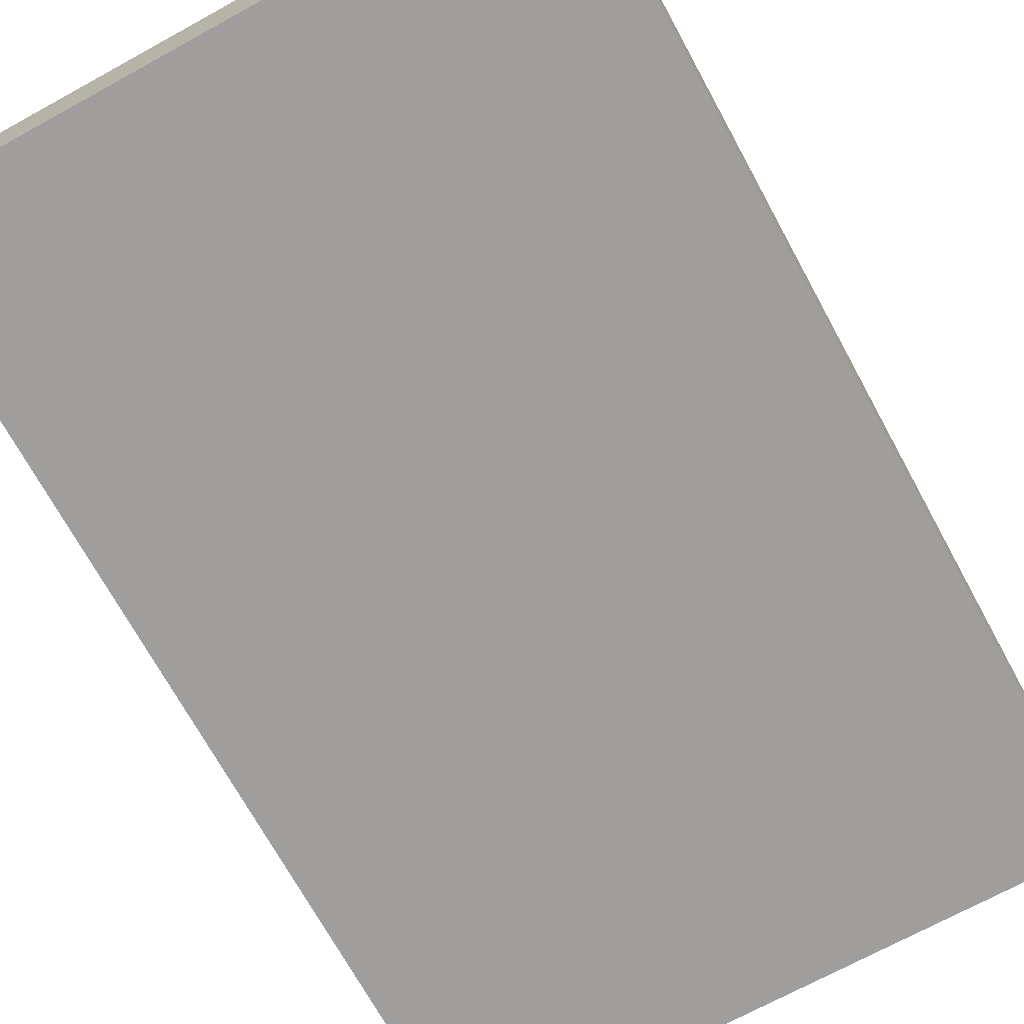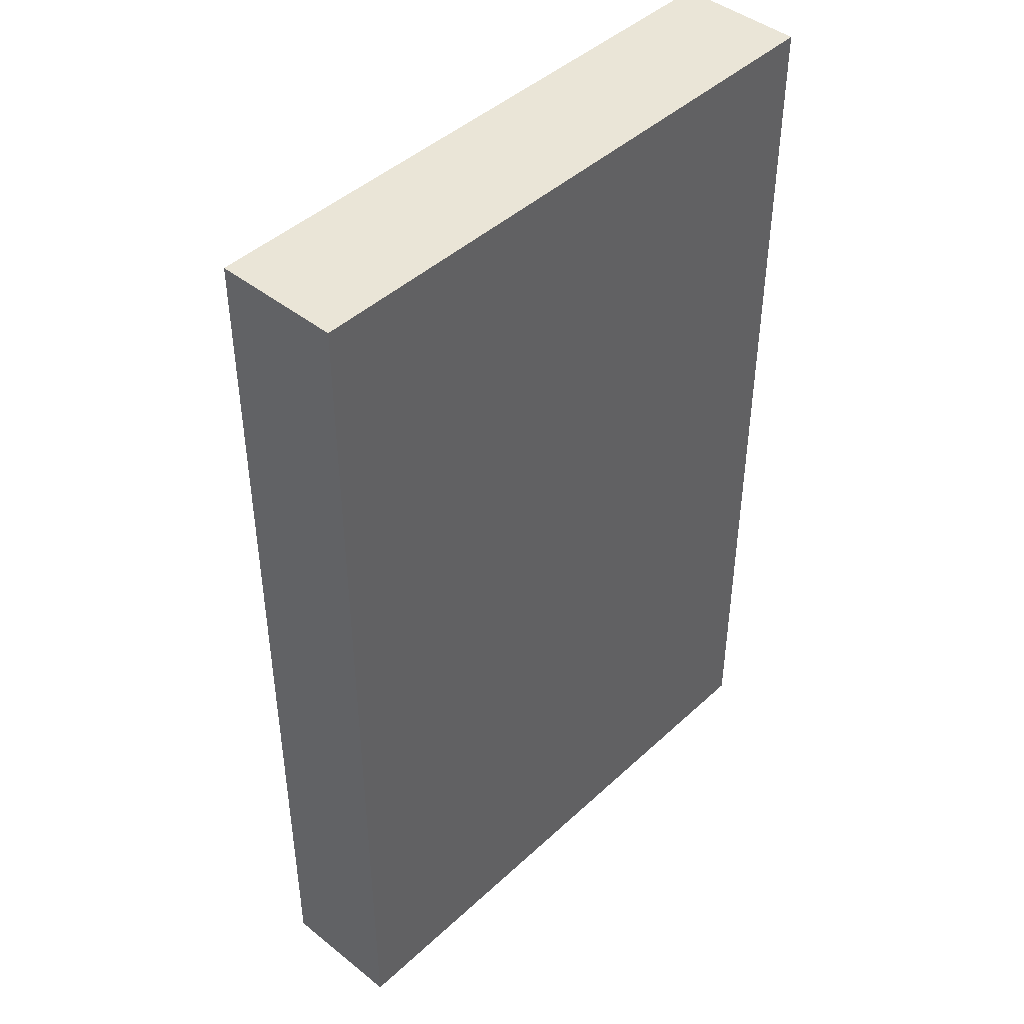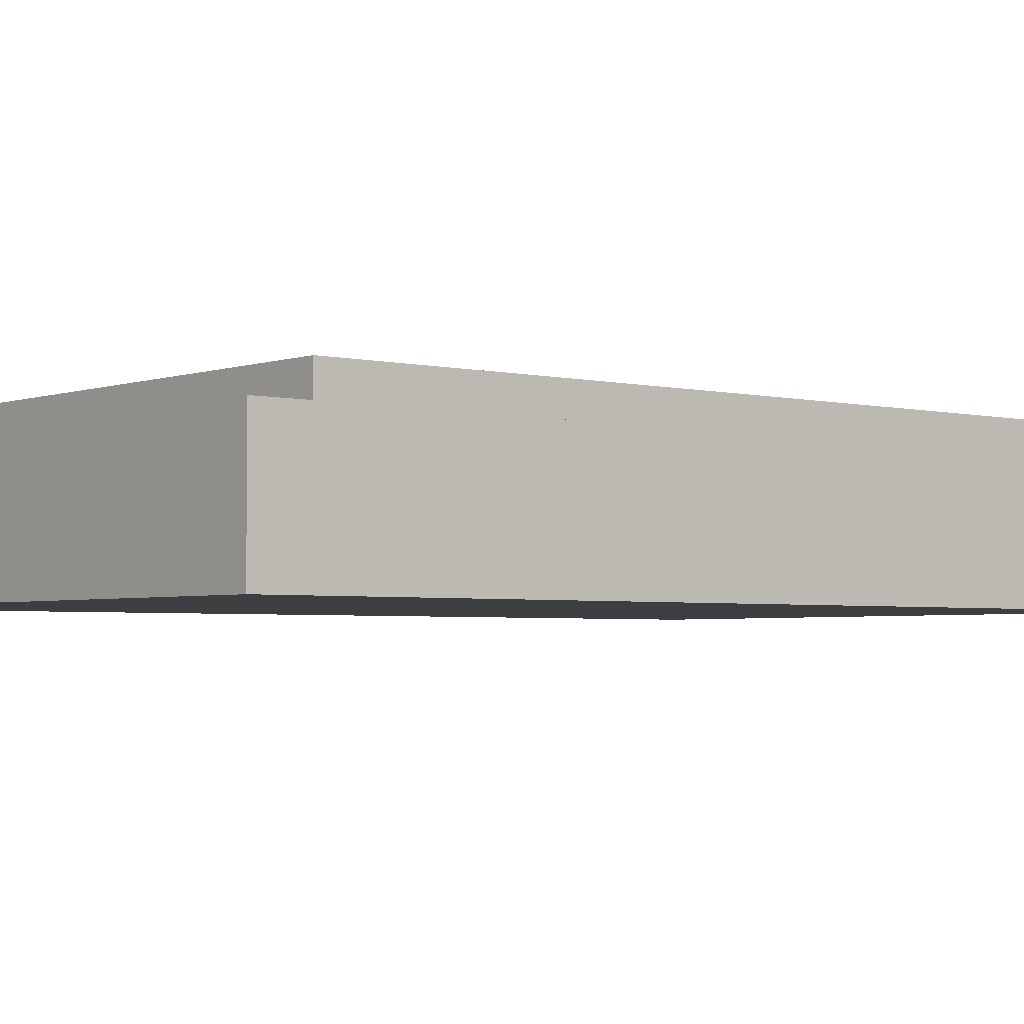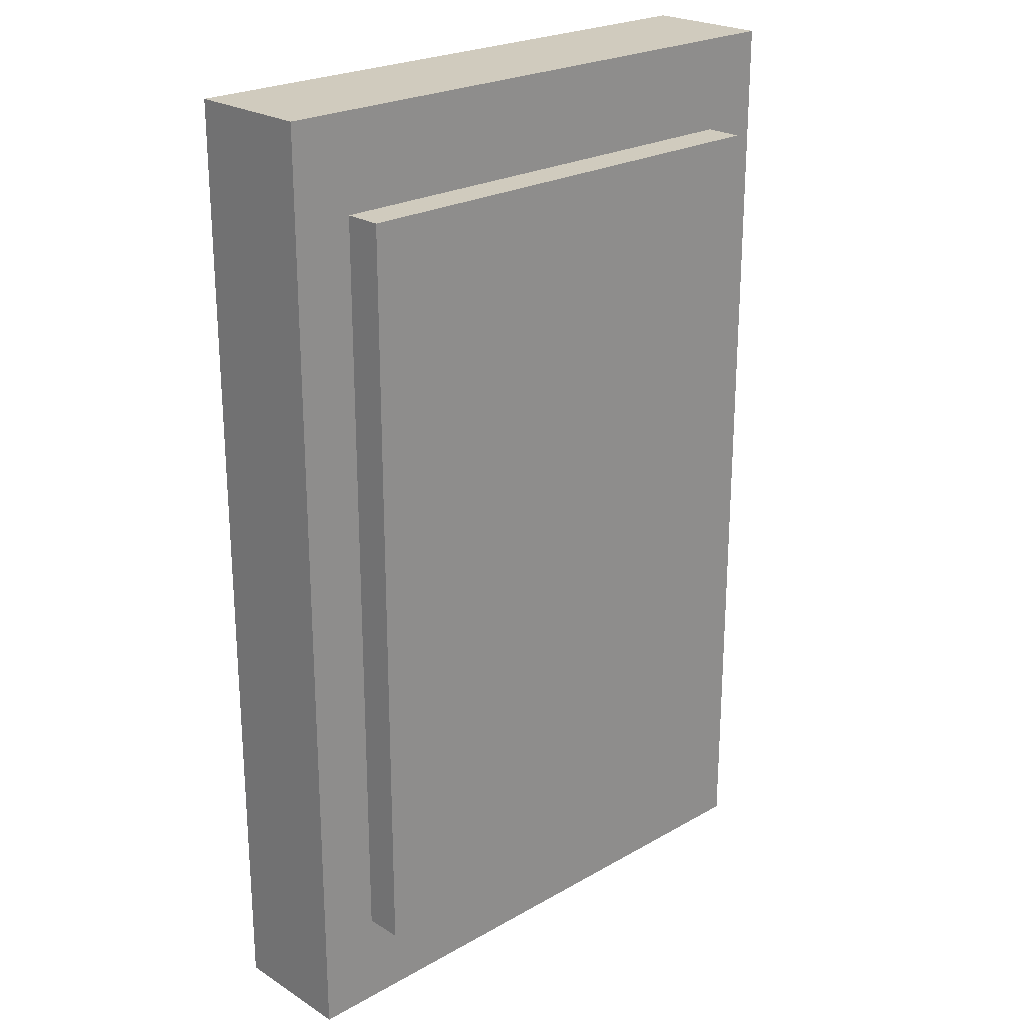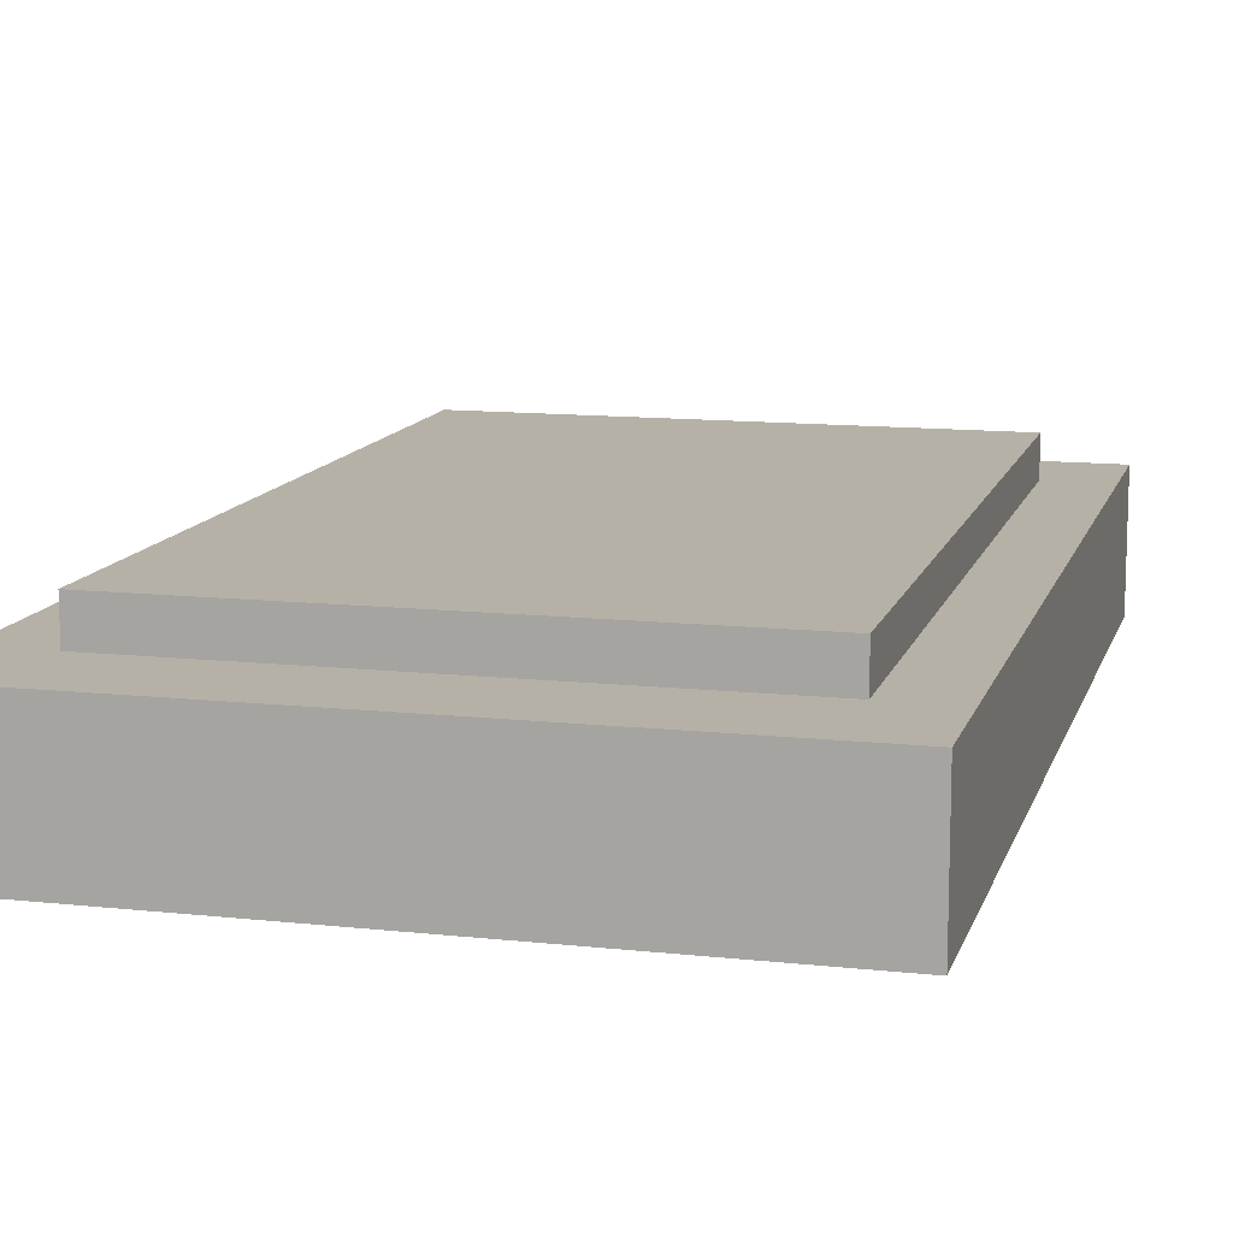
<metadata>
{"format":"obj","ext":"obj","renderer":"f3d","projection":"perspective","resolution":1024,"background":"white","views":[{"elev":-70.9,"azim":-151.3,"up":"+Y"},{"elev":44.2,"azim":-47.1,"up":"+Z"},{"elev":-3.2,"azim":-129.8,"up":"+Y"},{"elev":23.5,"azim":136.4,"up":"+Z"},{"elev":12.1,"azim":14.6,"up":"+Y"}]}
</metadata>
<code>
g default
v -0.0485 -0.01 0.075
v -0.0291 -0.01 0.075
v -0.0097 -0.01 0.075
v 0.0097 -0.01 0.075
v 0.0291 -0.01 0.075
v 0.0485 -0.01 0.075
v -0.0485 0.01 0.075
v -0.0291 0.01 0.075
v -0.0097 0.01 0.075
v 0.0097 0.01 0.075
v 0.0291 0.01 0.075
v 0.0485 0.01 0.075
v -0.0485 0.01 0.045
v 0.0485 0.01 0.045
v -0.0485 0.01 0.015
v 0.0485 0.01 0.015
v -0.0485 0.01 -0.015
v 0.0485 0.01 -0.015
v -0.0485 0.01 -0.045
v 0.0485 0.01 -0.045
v -0.0485 0.01 -0.075
v -0.0291 0.01 -0.075
v -0.0097 0.01 -0.075
v 0.0097 0.01 -0.075
v 0.0291 0.01 -0.075
v 0.0485 0.01 -0.075
v -0.0485 -0.01 -0.075
v -0.0291 -0.01 -0.075
v -0.0097 -0.01 -0.075
v 0.0097 -0.01 -0.075
v 0.0291 -0.01 -0.075
v 0.0485 -0.01 -0.075
v -0.0485 -0.01 -0.045
v -0.0291 -0.01 -0.045
v -0.0097 -0.01 -0.045
v 0.0097 -0.01 -0.045
v 0.0291 -0.01 -0.045
v 0.0485 -0.01 -0.045
v -0.0485 -0.01 -0.015
v -0.0291 -0.01 -0.015
v -0.0097 -0.01 -0.015
v 0.0097 -0.01 -0.015
v 0.0291 -0.01 -0.015
v 0.0485 -0.01 -0.015
v -0.0485 -0.01 0.015
v -0.0291 -0.01 0.015
v -0.0097 -0.01 0.015
v 0.0097 -0.01 0.015
v 0.0291 -0.01 0.015
v 0.0485 -0.01 0.015
v -0.0485 -0.01 0.045
v -0.0291 -0.01 0.045
v -0.0097 -0.01 0.045
v 0.0097 -0.01 0.045
v 0.0291 -0.01 0.045
v 0.0485 -0.01 0.045
v -0.0485 0.01 0.06
v -0.0291 0.01 0.06
v -0.0097 0.01 0.06
v 0.0097 0.01 0.06
v 0.0291 0.01 0.06
v 0.0485 0.01 0.06
v -0.0485 0.01 -0.06
v -0.0291 0.01 -0.06
v -0.0097 0.01 -0.06
v 0.0097 0.01 -0.06
v 0.0291 0.01 -0.06
v 0.0485 0.01 -0.06
v 0.0388 0.01 0.06
v 0.0388 0.01 0.045
v 0.0388 0.01 0.015
v 0.0388 0.01 -0.015
v 0.0388 0.01 -0.045
v 0.0388 0.01 -0.06
v -0.0388 0.01 -0.06
v -0.0388 0.01 -0.045
v -0.0388 0.01 -0.015
v -0.0388 0.01 0.015
v -0.0388 0.01 0.045
v -0.0388 0.01 0.06
v -0.0388 0.016 0.045
v -0.0388 0.016 0.06
v -0.0291 0.016 0.06
v -0.0291 0.016 0.045
v -0.0097 0.016 0.06
v -0.0097 0.016 0.045
v 0.0097 0.016 0.06
v 0.0097 0.016 0.045
v 0.0291 0.016 0.06
v 0.0291 0.016 0.045
v 0.0388 0.016 0.06
v 0.0388 0.016 0.045
v -0.0388 0.016 0.015
v -0.0291 0.016 0.015
v -0.0097 0.016 0.015
v 0.0097 0.016 0.015
v 0.0291 0.016 0.015
v 0.0388 0.016 0.015
v -0.0388 0.016 -0.015
v -0.0291 0.016 -0.015
v -0.0097 0.016 -0.015
v 0.0097 0.016 -0.015
v 0.0291 0.016 -0.015
v 0.0388 0.016 -0.015
v -0.0388 0.016 -0.045
v -0.0291 0.016 -0.045
v -0.0097 0.016 -0.045
v 0.0097 0.016 -0.045
v 0.0291 0.016 -0.045
v 0.0388 0.016 -0.045
v -0.0388 0.016 -0.06
v -0.0291 0.016 -0.06
v -0.0097 0.016 -0.06
v 0.0097 0.016 -0.06
v 0.0291 0.016 -0.06
v 0.0388 0.016 -0.06
g pCube1
f 1 2 7
f 7 2 8
f 2 3 8
f 8 3 9
f 3 4 9
f 9 4 10
f 4 5 10
f 10 5 11
f 5 6 11
f 11 6 12
f 81 82 84
f 84 82 83
f 83 85 84
f 84 85 86
f 85 87 86
f 86 87 88
f 87 89 88
f 88 89 90
f 89 91 90
f 90 91 92
f 93 81 94
f 94 81 84
f 84 86 94
f 94 86 95
f 86 88 95
f 95 88 96
f 88 90 96
f 96 90 97
f 90 92 97
f 97 92 98
f 99 93 100
f 100 93 94
f 94 95 100
f 100 95 101
f 95 96 101
f 101 96 102
f 96 97 102
f 102 97 103
f 97 98 103
f 103 98 104
f 105 99 106
f 106 99 100
f 100 101 106
f 106 101 107
f 101 102 107
f 107 102 108
f 102 103 108
f 108 103 109
f 103 104 109
f 109 104 110
f 63 75 21
f 21 75 22
f 75 64 22
f 64 65 22
f 22 65 23
f 65 66 23
f 23 66 24
f 66 67 24
f 24 67 25
f 67 74 25
f 25 74 26
f 74 68 26
f 21 22 27
f 27 22 28
f 22 23 28
f 28 23 29
f 23 24 29
f 29 24 30
f 24 25 30
f 30 25 31
f 25 26 31
f 31 26 32
f 27 28 33
f 33 28 34
f 28 29 34
f 34 29 35
f 29 30 35
f 35 30 36
f 30 31 36
f 36 31 37
f 31 32 37
f 37 32 38
f 33 34 39
f 39 34 40
f 34 35 40
f 40 35 41
f 35 36 41
f 41 36 42
f 36 37 42
f 42 37 43
f 37 38 43
f 43 38 44
f 39 40 45
f 45 40 46
f 40 41 46
f 46 41 47
f 41 42 47
f 47 42 48
f 42 43 48
f 48 43 49
f 43 44 49
f 49 44 50
f 45 46 51
f 51 46 52
f 46 47 52
f 52 47 53
f 47 48 53
f 53 48 54
f 48 49 54
f 54 49 55
f 49 50 55
f 55 50 56
f 51 52 1
f 1 52 2
f 52 53 2
f 2 53 3
f 53 54 3
f 3 54 4
f 54 55 4
f 4 55 5
f 55 56 5
f 5 56 6
f 38 32 20
f 20 32 68
f 32 26 68
f 44 38 18
f 18 38 20
f 50 44 16
f 16 44 18
f 56 50 14
f 14 50 16
f 6 56 12
f 12 56 62
f 56 14 62
f 27 33 21
f 21 33 63
f 33 19 63
f 33 39 19
f 19 39 17
f 39 45 17
f 17 45 15
f 45 51 15
f 15 51 13
f 51 1 13
f 13 1 57
f 1 7 57
f 7 8 57
f 57 8 80
f 8 58 80
f 8 9 58
f 58 9 59
f 9 10 59
f 59 10 60
f 10 11 60
f 60 11 61
f 11 12 61
f 61 12 69
f 12 62 69
f 111 105 112
f 112 105 106
f 106 107 112
f 112 107 113
f 107 108 113
f 113 108 114
f 108 109 114
f 114 109 115
f 109 110 115
f 115 110 116
f 70 69 14
f 14 69 62
f 71 70 16
f 16 70 14
f 72 71 18
f 18 71 16
f 73 72 20
f 20 72 18
f 74 73 68
f 68 73 20
f 19 76 63
f 63 76 75
f 17 77 19
f 19 77 76
f 15 78 17
f 17 78 77
f 13 79 15
f 15 79 78
f 57 80 13
f 13 80 79
f 79 80 81
f 81 80 82
f 80 58 82
f 82 58 83
f 58 59 83
f 83 59 85
f 59 60 85
f 85 60 87
f 60 61 87
f 87 61 89
f 61 69 89
f 89 69 91
f 69 70 91
f 91 70 92
f 78 79 93
f 93 79 81
f 70 71 92
f 92 71 98
f 77 78 99
f 99 78 93
f 71 72 98
f 98 72 104
f 76 77 105
f 105 77 99
f 72 73 104
f 104 73 110
f 75 76 111
f 111 76 105
f 64 75 112
f 112 75 111
f 65 64 113
f 113 64 112
f 66 65 114
f 114 65 113
f 67 66 115
f 115 66 114
f 73 74 110
f 110 74 116
f 74 67 116
f 116 67 115
g default
v -0.0485 -0.01 0.075
v -0.0291 -0.01 0.075
v -0.0097 -0.01 0.075
v 0.0097 -0.01 0.075
v 0.0291 -0.01 0.075
v 0.0485 -0.01 0.075
v -0.0485 0.01 0.075
v -0.0291 0.01 0.075
v -0.0097 0.01 0.075
v 0.0097 0.01 0.075
v 0.0291 0.01 0.075
v 0.0485 0.01 0.075
v -0.0485 0.01 0.045
v 0.0485 0.01 0.045
v -0.0485 0.01 0.015
v 0.0485 0.01 0.015
v -0.0485 0.01 -0.015
v 0.0485 0.01 -0.015
v -0.0485 0.01 -0.045
v 0.0485 0.01 -0.045
v -0.0485 0.01 -0.075
v -0.0291 0.01 -0.075
v -0.0097 0.01 -0.075
v 0.0097 0.01 -0.075
v 0.0291 0.01 -0.075
v 0.0485 0.01 -0.075
v -0.0485 -0.01 -0.075
v -0.0291 -0.01 -0.075
v -0.0097 -0.01 -0.075
v 0.0097 -0.01 -0.075
v 0.0291 -0.01 -0.075
v 0.0485 -0.01 -0.075
v -0.0485 -0.01 -0.045
v -0.0291 -0.01 -0.045
v -0.0097 -0.01 -0.045
v 0.0097 -0.01 -0.045
v 0.0291 -0.01 -0.045
v 0.0485 -0.01 -0.045
v -0.0485 -0.01 -0.015
v -0.0291 -0.01 -0.015
v -0.0097 -0.01 -0.015
v 0.0097 -0.01 -0.015
v 0.0291 -0.01 -0.015
v 0.0485 -0.01 -0.015
v -0.0485 -0.01 0.015
v -0.0291 -0.01 0.015
v -0.0097 -0.01 0.015
v 0.0097 -0.01 0.015
v 0.0291 -0.01 0.015
v 0.0485 -0.01 0.015
v -0.0485 -0.01 0.045
v -0.0291 -0.01 0.045
v -0.0097 -0.01 0.045
v 0.0097 -0.01 0.045
v 0.0291 -0.01 0.045
v 0.0485 -0.01 0.045
v -0.0485 0.01 0.06
v -0.0291 0.01 0.06
v -0.0097 0.01 0.06
v 0.0097 0.01 0.06
v 0.0291 0.01 0.06
v 0.0485 0.01 0.06
v -0.0485 0.01 -0.06
v -0.0291 0.01 -0.06
v -0.0097 0.01 -0.06
v 0.0097 0.01 -0.06
v 0.0291 0.01 -0.06
v 0.0485 0.01 -0.06
v 0.0388 0.01 0.06
v 0.0388 0.01 0.045
v 0.0388 0.01 0.015
v 0.0388 0.01 -0.015
v 0.0388 0.01 -0.045
v 0.0388 0.01 -0.06
v -0.0388 0.01 -0.06
v -0.0388 0.01 -0.045
v -0.0388 0.01 -0.015
v -0.0388 0.01 0.015
v -0.0388 0.01 0.045
v -0.0388 0.01 0.06
v -0.0388 0.016 0.045
v -0.0388 0.016 0.06
v -0.0291 0.016 0.06
v -0.0291 0.016 0.045
v -0.0097 0.016 0.06
v -0.0097 0.016 0.045
v 0.0097 0.016 0.06
v 0.0097 0.016 0.045
v 0.0291 0.016 0.06
v 0.0291 0.016 0.045
v 0.0388 0.016 0.06
v 0.0388 0.016 0.045
v -0.0388 0.016 0.015
v -0.0291 0.016 0.015
v -0.0097 0.016 0.015
v 0.0097 0.016 0.015
v 0.0291 0.016 0.015
v 0.0388 0.016 0.015
v -0.0388 0.016 -0.015
v -0.0291 0.016 -0.015
v -0.0097 0.016 -0.015
v 0.0097 0.016 -0.015
v 0.0291 0.016 -0.015
v 0.0388 0.016 -0.015
v -0.0388 0.016 -0.045
v -0.0291 0.016 -0.045
v -0.0097 0.016 -0.045
v 0.0097 0.016 -0.045
v 0.0291 0.016 -0.045
v 0.0388 0.016 -0.045
v -0.0388 0.016 -0.06
v -0.0291 0.016 -0.06
v -0.0097 0.016 -0.06
v 0.0097 0.016 -0.06
v 0.0291 0.016 -0.06
v 0.0388 0.016 -0.06
g pCube1
f 117 118 123
f 123 118 124
f 118 119 124
f 124 119 125
f 119 120 125
f 125 120 126
f 120 121 126
f 126 121 127
f 121 122 127
f 127 122 128
f 197 198 200
f 200 198 199
f 199 201 200
f 200 201 202
f 201 203 202
f 202 203 204
f 203 205 204
f 204 205 206
f 205 207 206
f 206 207 208
f 209 197 210
f 210 197 200
f 200 202 210
f 210 202 211
f 202 204 211
f 211 204 212
f 204 206 212
f 212 206 213
f 206 208 213
f 213 208 214
f 215 209 216
f 216 209 210
f 210 211 216
f 216 211 217
f 211 212 217
f 217 212 218
f 212 213 218
f 218 213 219
f 213 214 219
f 219 214 220
f 221 215 222
f 222 215 216
f 216 217 222
f 222 217 223
f 217 218 223
f 223 218 224
f 218 219 224
f 224 219 225
f 219 220 225
f 225 220 226
f 179 191 137
f 137 191 138
f 191 180 138
f 180 181 138
f 138 181 139
f 181 182 139
f 139 182 140
f 182 183 140
f 140 183 141
f 183 190 141
f 141 190 142
f 190 184 142
f 137 138 143
f 143 138 144
f 138 139 144
f 144 139 145
f 139 140 145
f 145 140 146
f 140 141 146
f 146 141 147
f 141 142 147
f 147 142 148
f 143 144 149
f 149 144 150
f 144 145 150
f 150 145 151
f 145 146 151
f 151 146 152
f 146 147 152
f 152 147 153
f 147 148 153
f 153 148 154
f 149 150 155
f 155 150 156
f 150 151 156
f 156 151 157
f 151 152 157
f 157 152 158
f 152 153 158
f 158 153 159
f 153 154 159
f 159 154 160
f 155 156 161
f 161 156 162
f 156 157 162
f 162 157 163
f 157 158 163
f 163 158 164
f 158 159 164
f 164 159 165
f 159 160 165
f 165 160 166
f 161 162 167
f 167 162 168
f 162 163 168
f 168 163 169
f 163 164 169
f 169 164 170
f 164 165 170
f 170 165 171
f 165 166 171
f 171 166 172
f 167 168 117
f 117 168 118
f 168 169 118
f 118 169 119
f 169 170 119
f 119 170 120
f 170 171 120
f 120 171 121
f 171 172 121
f 121 172 122
f 154 148 136
f 136 148 184
f 148 142 184
f 160 154 134
f 134 154 136
f 166 160 132
f 132 160 134
f 172 166 130
f 130 166 132
f 122 172 128
f 128 172 178
f 172 130 178
f 143 149 137
f 137 149 179
f 149 135 179
f 149 155 135
f 135 155 133
f 155 161 133
f 133 161 131
f 161 167 131
f 131 167 129
f 167 117 129
f 129 117 173
f 117 123 173
f 123 124 173
f 173 124 196
f 124 174 196
f 124 125 174
f 174 125 175
f 125 126 175
f 175 126 176
f 126 127 176
f 176 127 177
f 127 128 177
f 177 128 185
f 128 178 185
f 227 221 228
f 228 221 222
f 222 223 228
f 228 223 229
f 223 224 229
f 229 224 230
f 224 225 230
f 230 225 231
f 225 226 231
f 231 226 232
f 186 185 130
f 130 185 178
f 187 186 132
f 132 186 130
f 188 187 134
f 134 187 132
f 189 188 136
f 136 188 134
f 190 189 184
f 184 189 136
f 135 192 179
f 179 192 191
f 133 193 135
f 135 193 192
f 131 194 133
f 133 194 193
f 129 195 131
f 131 195 194
f 173 196 129
f 129 196 195
f 195 196 197
f 197 196 198
f 196 174 198
f 198 174 199
f 174 175 199
f 199 175 201
f 175 176 201
f 201 176 203
f 176 177 203
f 203 177 205
f 177 185 205
f 205 185 207
f 185 186 207
f 207 186 208
f 194 195 209
f 209 195 197
f 186 187 208
f 208 187 214
f 193 194 215
f 215 194 209
f 187 188 214
f 214 188 220
f 192 193 221
f 221 193 215
f 188 189 220
f 220 189 226
f 191 192 227
f 227 192 221
f 180 191 228
f 228 191 227
f 181 180 229
f 229 180 228
f 182 181 230
f 230 181 229
f 183 182 231
f 231 182 230
f 189 190 226
f 226 190 232
f 190 183 232
f 232 183 231

</code>
